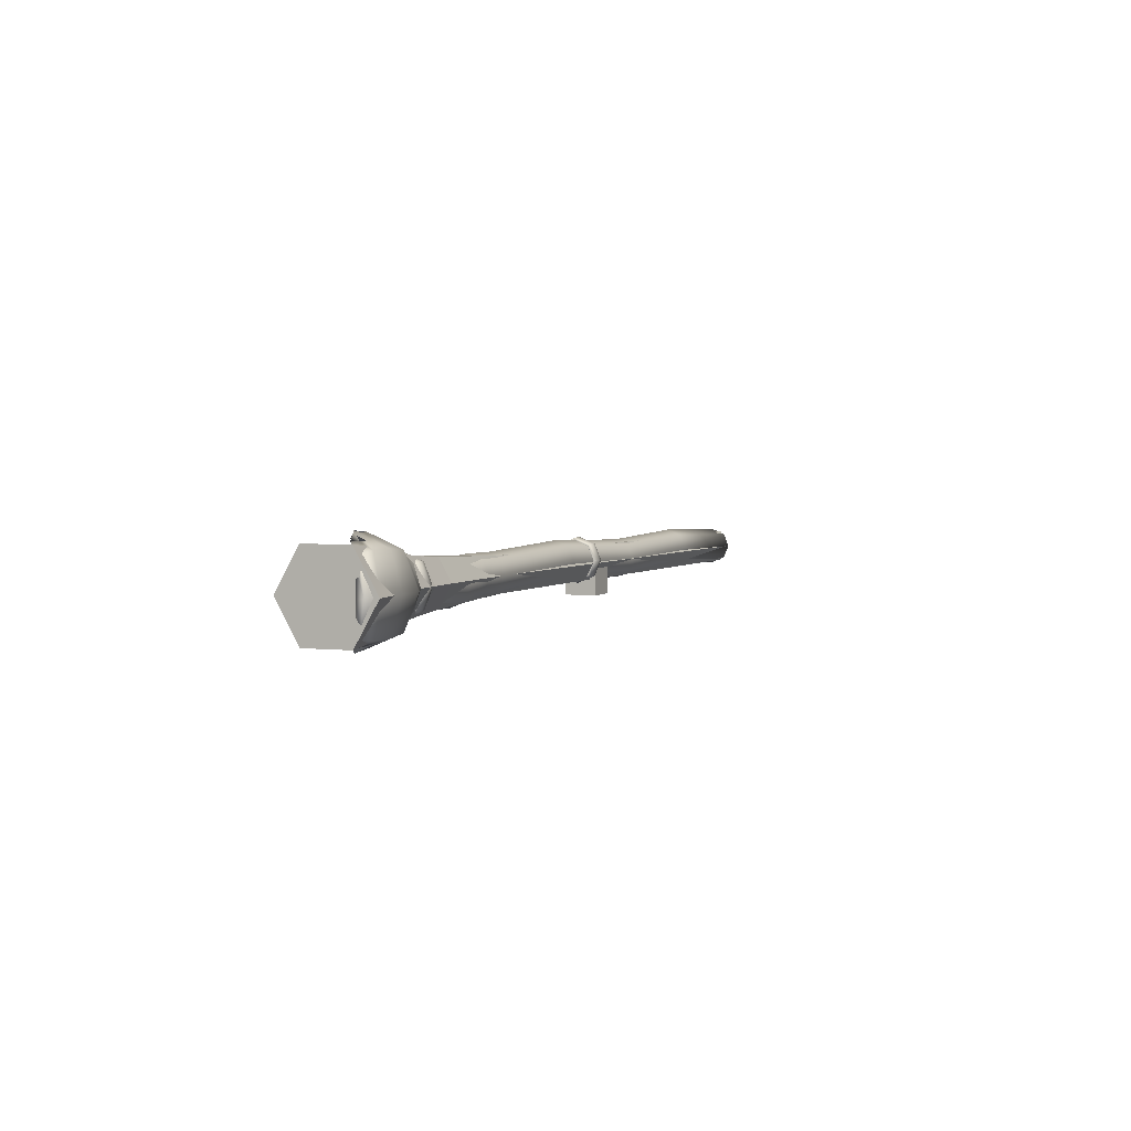
<metadata>
{"format":"obj","ext":"obj","renderer":"f3d","projection":"perspective","resolution":1024,"background":"white","views":[{"elev":3.1,"azim":112.5,"up":"+Z"}]}
</metadata>
<code>
g hand_atch
v -0.4691 -0.07461 0.000671
v -0.3691 -0.07461 0.000671
v -0.3691 0.02539 0.000671
v -0.4691 0.02539 0.000671
v -0.3691 -0.07461 -0.09933
v -0.3691 0.02539 -0.09933
v -0.4691 -0.07461 -0.09933
v -0.4691 0.02539 -0.09933
f 1 2 3 4
f 2 5 6 3
f 5 7 8 6
f 7 1 4 8
f 4 3 6 8
f 7 5 2 1
g hand_atch_y
v -0.4691 -0.07461 0.000671
v -0.3691 -0.07461 0.000671
v -0.3691 0.02539 0.000671
v -0.4691 0.02539 0.000671
v -0.3691 -0.07461 -0.09933
v -0.3691 0.02539 -0.09933
v -0.4691 -0.07461 -0.09933
v -0.4691 0.02539 -0.09933
f 9 10 11 12
f 10 13 14 11
f 13 15 16 14
f 15 9 12 16
f 12 11 14 16
f 15 13 10 9
g pivot
v -0.1889 -0.04961 0.025
v -0.1389 -0.04961 0.025
v -0.1389 0.000394 0.025
v -0.1889 0.000394 0.025
v -0.1389 -0.04961 -0.025
v -0.1389 0.000394 -0.025
v -0.1889 -0.04961 -0.025
v -0.1889 0.000394 -0.025
f 17 18 19 20
f 18 21 22 19
f 21 23 24 22
f 23 17 20 24
f 20 19 22 24
f 23 21 18 17
g staff_coll
v -1.169 -0.08422 -0
v -1.669 -0.08422 -0
v -1.669 -0.05441 -0.05162
v -1.169 -0.05441 -0.05162
v -1.669 0.005199 -0.05162
v -1.169 0.005199 -0.05162
v -1.669 0.035 0
v -1.169 0.035 0
v -1.669 0.005199 0.05162
v -1.169 0.005199 0.05162
v -1.669 -0.05441 0.05162
v -1.169 -0.05441 0.05162
v 1.055 -0.06794 0.1051
v 1.055 -0.1286 -0
v 1.231 -0.143 -0
v 1.231 -0.07336 0.1206
v 1.231 -0.07336 -0.1206
v 1.231 0.06593 -0.1206
v 1.231 0.1356 0
v 1.231 0.06593 0.1206
v 1.055 0.05344 0.1051
v 1.055 0.1141 0
v 1.055 0.05344 -0.1051
v 1.055 -0.06794 -0.1051
v 0.6881 -0.1029 -0
v 0.6881 -0.06373 -0.06777
v 0.7961 -0.06736 -0.07405
v 0.7961 -0.1101 -0
v 0.913 -0.07346 -0.08461
v 0.913 -0.1223 -0
v 0.6881 0.01452 -0.06777
v 0.7961 0.01815 -0.07405
v 0.913 0.02424 -0.08461
v 0.6881 0.05365 0
v 0.7961 0.06091 0
v 0.913 0.07309 0
v 0.6881 0.01452 0.06777
v 0.7961 0.01815 0.07405
v 0.913 0.02424 0.08461
v 0.6881 -0.06373 0.06777
v 0.7961 -0.06736 0.07405
v 0.913 -0.07346 0.08461
v 0.3158 0.005666 0.05243
v 0.3158 -0.05488 0.05243
v -0.1691 0.005199 0.05162
v -0.1691 -0.05441 0.05162
v -0.669 0.005199 0.05162
v -0.669 -0.05441 0.05162
v 0.3158 -0.08515 -0
v -0.1691 -0.08422 -0
v -0.669 -0.08422 -0
v 0.3158 0.03594 0
v -0.1691 0.035 0
v -0.669 0.035 0
v 0.3158 0.005666 -0.05243
v -0.1691 0.005199 -0.05162
v -0.669 0.005199 -0.05162
v 0.3158 -0.05488 -0.05243
v -0.1691 -0.05441 -0.05162
v -0.669 -0.05441 -0.05162
f 25 26 27 28
f 28 27 29 30
f 30 29 31 32
f 32 31 33 34
f 27 26 35 33 31 29
f 36 35 26 25
f 34 33 35 36
f 37 38 39 40
f 39 41 42 43 44 40
f 45 37 40 44
f 46 45 44 43
f 47 46 43 42
f 48 47 42 41
f 38 48 41 39
f 49 50 51 52
f 52 51 53 54
f 54 53 48 38
f 50 55 56 51
f 51 56 57 53
f 53 57 47 48
f 55 58 59 56
f 56 59 60 57
f 57 60 46 47
f 58 61 62 59
f 59 62 63 60
f 60 63 45 46
f 61 64 65 62
f 62 65 66 63
f 63 66 37 45
f 64 49 52 65
f 65 52 54 66
f 66 54 38 37
f 61 67 68 64
f 67 69 70 68
f 69 71 72 70
f 71 34 36 72
f 64 68 73 49
f 68 70 74 73
f 70 72 75 74
f 72 36 25 75
f 58 76 67 61
f 76 77 69 67
f 77 78 71 69
f 78 32 34 71
f 55 79 76 58
f 79 80 77 76
f 80 81 78 77
f 81 30 32 78
f 50 82 79 55
f 82 83 80 79
f 83 84 81 80
f 84 28 30 81
f 49 73 82 50
f 73 74 83 82
f 74 75 84 83
f 75 25 28 84
g lodeStaff_G
v 1.083 0.03111 -0.05304
v 1.026 0.04952 0
v 1.122 0.0494 0
v 1.178 0.03099 -0.05304
v 1.061 -0.02387 -0.1061
v 1.141 -0.02726 -0.08749
v 1.206 0.002911 0
v 1.168 -0.05534 -0.03445
v 1.094 -0.09401 -0.0689
v 1.004 -0.005465 -0.05304
v 0.9433 -0.07873 -0.05304
v 1.012 -0.08759 -0.08749
v 1.016 -0.1266 -0.03445
v 0.9653 -0.02375 -0
v 0.9433 -0.07873 0.05304
v 0.9473 -0.1178 -0
v 1.016 -0.1266 0.03445
v 1.004 -0.005465 0.05304
v 1.061 -0.02387 0.1061
v 1.012 -0.08759 0.08749
v 1.094 -0.09401 0.0689
v 1.083 0.03111 0.05304
v 1.178 0.03099 0.05304
v 1.141 -0.02726 0.08749
v 1.168 -0.05534 0.03445
v 1.095 -0.0975 -0
v 0.8247 -0.02461 0.07142
v 0.8682 -0.02461 0.08445
v 0.8682 0.03511 0.05971
v 0.8247 0.0259 0.0505
v 0.998 -0.02461 0.1416
v 1.024 -0.02461 0.1442
v 1.041 -0.01133 0.1404
v 1.07 -0.01828 0.1461
v 1.073 0.08056 0.1052
v 0.998 0.0755 0.1001
v 1.082 5.5e-05 0.1385
v 1.098 -0.005636 0.1409
v 1.108 0.0361 0.1236
v 1.143 0.03673 0.1234
v 1.16 0.08063 0.1052
v 1.159 0.02345 0.1247
v 1.198 0.04242 0.1109
v 1.212 0.07342 0.09802
v 0.8682 0.05984 0
v 0.8247 0.04681 0
v 0.9277 0.0512 0.07581
v 0.9277 0.0826 0
v 0.998 0.117 0
v 1.096 0.1241 0
v 1.198 0.1242 0
v 1.266 0.114 0
v 0.8682 0.03511 -0.05971
v 0.8247 0.0259 -0.0505
v 0.9277 0.0512 -0.07581
v 0.998 0.0755 -0.1001
v 1.073 0.08056 -0.1052
v 1.16 0.08063 -0.1052
v 1.212 0.07342 -0.09802
v 0.8682 -0.02461 -0.08445
v 0.8247 -0.02461 -0.07142
v 0.9277 -0.02461 -0.1072
v 0.998 -0.02461 -0.1416
v 0.8682 -0.08432 -0.05971
v 0.8247 -0.07511 -0.0505
v 0.8682 -0.1091 -0
v 0.8247 -0.09602 -0
v 0.8682 -0.08432 0.05971
v 0.8247 -0.07511 0.0505
v 0.8775 -0.09859 0.03391
v 0.894 -0.1005 0.04452
v 0.9153 -0.09706 0.07245
v 0.9277 -0.02461 0.1072
v 0.9277 -0.0695 0.08861
v 0.9503 -0.08784 0.09205
v 0.9635 -0.06318 0.1088
v 0.998 -0.05306 0.1298
v 0.9277 -0.0695 -0.08861
v 0.9153 -0.09706 -0.07245
v 1.143 0.03673 -0.1234
v 1.108 0.0361 -0.1236
v 1.098 -0.005636 -0.1409
v 1.082 5.5e-05 -0.1385
v 1.07 -0.01828 -0.1461
v 0.998 -0.05306 -0.1298
v 0.9635 -0.06318 -0.1088
v 0.9503 -0.08784 -0.09205
v 1.041 -0.01133 -0.1404
v 1.024 -0.02461 -0.1442
v 1.198 0.04242 -0.1109
v 1.159 0.02345 -0.1247
v 0.894 -0.1005 -0.04452
v 0.8775 -0.09859 -0.03392
v 1.192 0.03557 0.09055
v 1.205 0.05661 0.08173
v 1.259 0.09019 0
v 1.205 0.05661 -0.08173
v 1.192 0.03557 -0.09055
v 0.9287 -0.0842 0.05507
v 0.9404 -0.06198 0.07046
v 1.01 -0.04514 0.1107
v 1.028 -0.02885 0.1197
v 1.028 -0.02885 -0.1197
v 1.01 -0.04514 -0.1107
v 0.9404 -0.06198 -0.07046
v 0.9287 -0.0842 -0.05507
v 1.139 0.02902 -0.1028
v 1.108 0.02768 -0.1033
v 1.098 -0.01406 -0.1206
v 1.082 -0.008368 -0.1182
v 1.072 -0.02671 -0.1258
v 0.9776 -0.05589 -0.09115
v 0.9644 -0.08055 -0.07445
v 1.045 -0.01972 0.1202
v 1.072 -0.02671 0.1258
v 1.153 0.0166 0.1044
v 1.139 0.02902 0.1028
v 0.9776 -0.05589 0.09116
v 0.9644 -0.08055 0.07445
v 1.045 -0.01972 -0.1202
v 1.153 0.0166 -0.1044
v 0.9056 -0.08197 -0.03685
v 0.8892 -0.08007 -0.02625
v 0.8793 -0.08716 -0
v 0.9056 -0.08197 0.03685
v 0.8892 -0.08007 0.02625
v 1.108 0.02768 0.1033
v 1.098 -0.01406 0.1206
v 1.082 -0.008368 0.1182
v 0.6853 0.04527 0
v 0.8309 0.04808 0
v 0.8309 0.02679 -0.0514
v 0.6853 0.0248 -0.04941
v 0.8309 -0.02461 -0.07269
v 0.6853 -0.02461 -0.06988
v 0.8309 -0.076 -0.0514
v 0.6853 -0.07402 -0.04941
v 0.8309 -0.09729 -0
v 0.6853 -0.09448 -0
v 0.8309 -0.076 0.0514
v 0.6853 -0.07402 0.04941
v 0.8309 -0.02461 0.07269
v 0.6853 -0.02461 0.06988
v 0.6853 0.0248 0.04941
v 0.8309 0.02679 0.0514
v -1.669 -0.02461 0.06
v -1.169 -0.02461 0.07491
v -1.169 0.01782 0.05734
v -1.669 0.01782 0.04243
v -0.6691 -0.02525 0.06
v -0.6691 0.01717 0.04243
v -0.1691 -0.02461 0.07607
v -0.1691 0.01782 0.0585
v 0.3188 -0.02461 0.06145
v 0.3188 0.01885 0.04345
v -1.169 0.03539 0.01491
v -1.669 0.03539 0
v -0.6691 0.03475 0
v -0.1691 0.03539 0.01607
v 0.3188 0.03684 0
v -1.669 -0.06703 0.04243
v -1.169 -0.06703 0.05734
v -0.6691 -0.06768 0.04243
v -0.1691 -0.06703 0.0585
v 0.3188 -0.06806 0.04345
v -1.669 -0.08461 -0
v -1.169 -0.08461 0.01491
v -0.6691 -0.08525 -0
v -0.1691 -0.08461 0.01607
v 0.3188 -0.08606 -0
v -1.669 -0.06703 -0.04243
v -1.169 -0.06703 -0.02752
v -0.6691 -0.06768 -0.04243
v -0.1691 -0.06703 -0.02635
v 0.3188 -0.06806 -0.04345
v -1.669 -0.02461 -0.06
v -1.169 -0.02461 -0.04509
v -0.6691 -0.02525 -0.06
v -0.1691 -0.02461 -0.04393
v 0.3188 -0.02461 -0.06145
v -1.669 0.01782 -0.04243
v -1.169 0.01782 -0.02752
v -0.6691 0.01717 -0.04243
v -0.1691 0.01782 -0.02635
v 0.3188 0.01885 -0.04345
v 0.4293 -0.02461 0.06426
v 0.4293 0.02083 0.04544
v 0.5515 -0.02461 0.05765
v 0.5515 0.02282 0.038
v 0.4293 0.03965 0
v 0.5515 0.04246 -0.009421
v 0.4293 -0.07004 0.04544
v 0.5515 -0.07203 0.038
v 0.4293 -0.08886 -0
v 0.5515 -0.09167 -0.009421
v 0.4293 -0.07004 -0.04544
v 0.5515 -0.07203 -0.05684
v 0.4293 -0.02461 -0.06426
v 0.5515 -0.02461 -0.07649
v 0.4293 0.02083 -0.04544
v 0.5515 0.02282 -0.05684
v 0.8355 -0.02461 0.0494
v 0.8355 -0.05953 0.03493
v 0.8355 -0.074 -0
v 0.8355 -0.05953 -0.03493
v 0.8355 -0.02461 -0.0494
v 0.8355 0.01032 -0.03493
v 0.8355 0.02479 0
v 0.8355 0.01032 0.03493
v 0.8804 0.01987 0.04447
v 0.8804 -0.02461 0.06289
v 1.008 0.05924 0.08394
v 1.075 0.06368 0.08838
v 1.008 -0.02462 0.1187
v 1.156 0.06435 0.08796
v 0.8804 0.03829 0
v 0.9424 0.06219 0
v 0.9424 0.03677 0.06138
v 1.008 0.09402 0
v 1.098 0.1004 0
v 1.194 0.1002 0
v 0.8804 0.01987 -0.04447
v 0.9424 0.03677 -0.06138
v 1.008 0.05924 -0.08394
v 1.075 0.06368 -0.08838
v 1.156 0.06435 -0.08796
v 0.8804 -0.02461 -0.06289
v 0.9424 -0.02461 -0.0868
v 1.008 -0.02462 -0.1187
v 0.8804 -0.06908 -0.04447
v 0.8804 -0.06908 0.04447
v 0.9424 -0.02461 0.0868
v -0.3503 -0.02461 -0.06104
v -0.3503 0.02535 -0.04035
v -0.3315 0.02371 -0.03871
v -0.3315 -0.02461 -0.05872
v -0.3237 0.01974 -0.03474
v -0.3237 -0.02461 -0.05311
v -0.3315 0.01577 -0.03077
v -0.3315 -0.02461 -0.04749
v -0.3692 -0.02461 -0.04749
v -0.3692 0.01577 -0.03077
v -0.377 0.01974 -0.03474
v -0.377 -0.02461 -0.05311
v -0.3692 0.02371 -0.03871
v -0.3692 -0.02461 -0.05872
v -0.3503 0.04604 0.009605
v -0.3315 0.04372 0.009605
v -0.3237 0.0381 0.009605
v -0.3315 0.03249 0.009605
v -0.3692 0.03249 0.009605
v -0.377 0.0381 0.009605
v -0.3692 0.04372 0.009605
v -0.3503 0.02535 0.05956
v -0.3315 0.02371 0.05792
v -0.3237 0.01974 0.05395
v -0.3315 0.01577 0.04998
v -0.3692 0.01577 0.04998
v -0.377 0.01974 0.05395
v -0.3692 0.02371 0.05792
v -0.3503 -0.02461 0.08025
v -0.3315 -0.02461 0.07793
v -0.3237 -0.02461 0.07232
v -0.3315 -0.02461 0.0667
v -0.3692 -0.02461 0.0667
v -0.377 -0.02461 0.07232
v -0.3692 -0.02461 0.07793
v -0.3503 -0.07456 0.05956
v -0.3315 -0.07292 0.05792
v -0.3237 -0.06895 0.05395
v -0.3315 -0.06498 0.04998
v -0.3692 -0.06498 0.04998
v -0.377 -0.06895 0.05395
v -0.3692 -0.07292 0.05792
v -0.3503 -0.09526 0.009605
v -0.3315 -0.09293 0.009605
v -0.3237 -0.08732 0.009605
v -0.3315 -0.0817 0.009605
v -0.3692 -0.0817 0.009605
v -0.377 -0.08732 0.009605
v -0.3692 -0.09293 0.009605
v -0.3503 -0.07456 -0.04035
v -0.3315 -0.07292 -0.03871
v -0.3237 -0.06895 -0.03474
v -0.3315 -0.06498 -0.03077
v -0.3692 -0.06498 -0.03077
v -0.377 -0.06895 -0.03474
v -0.3692 -0.07292 -0.03871
v 0.8309 -0.02461 -0.089
v 0.8309 0.03833 -0.06293
v 0.8498 0.03626 -0.06086
v 0.8498 -0.02461 -0.08607
v 0.8576 0.03125 -0.05586
v 0.8576 -0.02461 -0.079
v 0.8498 0.02626 -0.05086
v 0.8498 -0.02461 -0.07193
v 0.8121 -0.02461 -0.07193
v 0.8121 0.02626 -0.05086
v 0.8042 0.03125 -0.05586
v 0.8042 -0.02461 -0.079
v 0.8121 0.03626 -0.06086
v 0.8121 -0.02461 -0.08607
v 0.8309 0.06439 0
v 0.8498 0.06146 0
v 0.8576 0.05439 0
v 0.8498 0.04732 0
v 0.8121 0.04732 0
v 0.8042 0.05439 0
v 0.8121 0.06146 0
v 0.8309 0.03833 0.06293
v 0.8498 0.03626 0.06086
v 0.8576 0.03125 0.05586
v 0.8498 0.02626 0.05086
v 0.8121 0.02626 0.05086
v 0.8042 0.03125 0.05586
v 0.8121 0.03626 0.06086
v 0.8309 -0.02461 0.089
v 0.8498 -0.02461 0.08607
v 0.8576 -0.02461 0.079
v 0.8498 -0.02461 0.07193
v 0.8121 -0.02461 0.07193
v 0.8042 -0.02461 0.079
v 0.8121 -0.02461 0.08607
v 0.8309 -0.08754 0.06293
v 0.8498 -0.08547 0.06086
v 0.8576 -0.08047 0.05586
v 0.8498 -0.07547 0.05086
v 0.8121 -0.07547 0.05086
v 0.8042 -0.08047 0.05586
v 0.8121 -0.08547 0.06086
v 0.8309 -0.1136 -0
v 0.8498 -0.1107 -0
v 0.8576 -0.1036 -0
v 0.8498 -0.09653 -0
v 0.8121 -0.09653 -0
v 0.8042 -0.1036 -0
v 0.8121 -0.1107 -0
v 0.8309 -0.08754 -0.06293
v 0.8498 -0.08547 -0.06086
v 0.8576 -0.08047 -0.05586
v 0.8498 -0.07547 -0.05086
v 0.8121 -0.07547 -0.05086
v 0.8042 -0.08047 -0.05586
v 0.8121 -0.08547 -0.06086
v 1.031 0.05437 0.06299
v 1.061 0.000319 0.109
v 1.053 -0.007342 0.1063
v 1.025 0.05372 0.06145
v 1.022 0.05964 0.06977
v 1.058 -0.01757 0.1207
v 1.161 0.04646 0.0613
v 1.164 0.0441 0.05317
v 1.184 0.04083 0.06036
v 1.089 0.08104 0.03543
v 1.089 0.08345 0.03073
v 1.095 0.09339 0.03488
v 1.094 0.08358 0.02756
v 1.17 0.05085 0.04769
v 1.17 0.05085 -0.04769
v 1.164 0.0441 -0.05317
v 1.184 0.04083 -0.06036
v 1.094 0.08358 -0.02756
v 1.089 0.08345 -0.03073
v 1.095 0.09339 -0.03488
v 1.089 0.08104 -0.03543
v 1.161 0.04646 -0.0613
v 1.061 0.000319 -0.109
v 1.053 -0.007343 -0.1063
v 1.058 -0.01757 -0.1207
v 1.031 0.05437 -0.06299
v 1.025 0.05372 -0.06145
v 1.022 0.05964 -0.06977
v 1.02 0.0493 -0.06299
v 1.042 -0.008464 -0.109
v 0.9433 -0.05461 -0.0613
v 0.9429 -0.05879 -0.05317
v 0.9327 -0.07598 -0.06036
v 0.9631 0.02263 -0.03543
v 0.9611 0.02399 -0.03073
v 0.9497 0.02588 -0.03488
v 1.163 0.0374 0.05152
v 1.056 -0.01246 0.103
v 0.9487 -0.06231 0.05152
v 0.9429 -0.05879 0.05317
v 0.9327 -0.07598 0.06036
v 0.9487 -0.06231 -0.05152
v 1.056 -0.01246 -0.103
v 1.163 0.0374 -0.05152
v 0.9631 0.02263 0.03543
v 0.9433 -0.05461 0.0613
v 0.9611 0.02399 0.03073
v 0.9497 0.02588 0.03488
v 1.042 -0.008464 0.109
v 1.02 0.0493 0.06299
v 0.9577 0.02009 -0.02756
v 0.9339 -0.059 -0.04769
v 0.9339 -0.059 0.04769
v 0.9577 0.02009 0.02756
v 1.024 0.05668 0.05955
v 1.086 0.08549 0.02978
v 1.086 0.08549 -0.02978
v 1.024 0.05668 -0.05955
v 0.9617 0.02787 -0.02978
v 0.9617 0.02787 0.02978
f 85 86 87 88
f 85 88 89
f 89 88 90
f 90 88 91 92
f 90 92 93
f 94 86 85 89
f 94 89 95
f 95 89 96
f 96 89 90 93
f 96 93 97
f 98 86 94 95
f 98 95 99
f 99 95 100
f 100 95 96 97
f 100 97 101
f 102 86 98 99
f 102 99 103
f 103 99 104
f 104 99 100 101
f 104 101 105
f 106 86 102 103
f 106 103 107
f 107 103 108
f 108 103 104 105
f 108 105 109
f 87 86 106 107
f 87 107 88
f 88 107 91
f 91 107 108 109
f 91 109 92
f 92 109 110
f 110 93 92
f 110 97 93
f 110 101 97
f 110 105 101
f 110 109 105
f 111 112 113 114
f 115 116 117 118 119 120
f 118 121 122 123 124 125 119
f 124 126 127 128 125
f 114 113 129 130
f 113 131 132 129
f 131 120 133 132
f 120 119 134 133
f 119 125 135 134
f 125 128 136 135
f 130 129 137 138
f 129 132 139 137
f 132 133 140 139
f 133 134 141 140
f 134 135 142 141
f 135 136 143 142
f 138 137 144 145
f 137 139 146 144
f 139 140 147 146
f 145 144 148 149
f 149 148 150 151
f 151 150 152 153
f 152 150 154 155 156
f 112 157 131 113
f 157 115 120 131
f 153 152 112 111
f 152 156 158 157 112
f 158 159 160 161 115 157
f 161 116 115
f 144 146 162 163 148
f 141 142 164 165 166 167 168
f 146 147 169 170 171 162
f 140 141 168 172 173 147
f 142 143 174 175 164
f 147 173 169
f 148 163 176 177 150
f 128 127 178 179
f 136 128 179 180
f 143 136 180 181
f 174 143 181 182
f 158 156 183 184
f 116 161 185 186
f 169 173 187 188
f 163 162 189 190
f 165 164 191 192
f 166 165 192 193
f 167 166 193 194
f 168 167 194 195
f 170 169 188 196
f 171 170 196 197
f 162 171 197 189
f 118 117 198 199
f 117 116 186 198
f 127 126 200 178
f 126 124 201 200
f 161 160 202 185
f 160 159 203 202
f 159 158 184 203
f 172 168 195 204
f 173 172 204 187
f 175 174 182 205
f 164 175 205 191
f 176 163 190 206
f 177 176 206 207
f 150 177 207 208
f 156 155 209 183
f 155 154 210 209
f 154 150 208 210
f 124 123 211 201
f 123 122 212 211
f 122 121 213 212
f 121 118 199 213
f 214 215 216 217
f 217 216 218 219
f 219 218 220 221
f 221 220 222 223
f 223 222 224 225
f 225 224 226 227
f 228 229 215 214
f 227 226 229 228
f 230 231 232 233
f 231 234 235 232
f 234 236 237 235
f 236 238 239 237
f 233 232 240 241
f 232 235 242 240
f 235 237 243 242
f 237 239 244 243
f 245 246 231 230
f 246 247 234 231
f 247 248 236 234
f 248 249 238 236
f 250 251 246 245
f 251 252 247 246
f 252 253 248 247
f 253 254 249 248
f 255 256 251 250
f 256 257 252 251
f 257 258 253 252
f 258 259 254 253
f 260 261 256 255
f 261 262 257 256
f 262 263 258 257
f 263 264 259 258
f 265 266 261 260
f 266 267 262 261
f 267 268 263 262
f 268 269 264 263
f 241 240 266 265
f 240 242 267 266
f 242 243 268 267
f 243 244 269 268
f 238 270 271 239
f 270 272 273 271
f 272 227 228 273
f 239 271 274 244
f 271 273 275 274
f 273 228 214 275
f 249 276 270 238
f 276 277 272 270
f 277 225 227 272
f 254 278 276 249
f 278 279 277 276
f 279 223 225 277
f 259 280 278 254
f 280 281 279 278
f 281 221 223 279
f 264 282 280 259
f 282 283 281 280
f 283 219 221 281
f 269 284 282 264
f 284 285 283 282
f 285 217 219 283
f 244 274 284 269
f 274 275 285 284
f 275 214 217 285
f 286 287 288 289 290 291 292 293
f 293 294 295 286
f 296 297 199 198 186 298
f 297 299 201 211 212 213 199
f 299 179 178 200 201
f 292 300 294 293
f 300 301 302 294
f 301 303 296 302
f 303 304 297 296
f 304 305 299 297
f 305 180 179 299
f 291 306 300 292
f 306 307 301 300
f 307 308 303 301
f 308 309 304 303
f 309 310 305 304
f 310 181 180 305
f 290 311 306 291
f 311 312 307 306
f 312 313 308 307
f 289 314 311 290
f 288 208 314 289
f 287 315 208 288
f 183 209 210 208 315
f 294 302 316 295
f 302 296 298 316
f 286 295 315 287
f 295 316 184 183 315
f 316 298 185 202 203 184
f 298 186 185
f 314 190 189 312 311
f 195 194 193 192 191 310 309
f 189 197 196 188 313 312
f 313 187 204 195 309 308
f 191 205 182 181 310
f 188 187 313
f 208 207 206 190 314
f 241 265 260 255 250 245 230 233
f 317 318 319 320
f 320 319 321 322
f 322 321 323 324
f 325 326 327 328
f 328 327 329 330
f 317 330 329 318
f 318 331 332 319
f 319 332 333 321
f 321 333 334 323
f 326 335 336 327
f 327 336 337 329
f 329 337 331 318
f 331 338 339 332
f 332 339 340 333
f 333 340 341 334
f 335 342 343 336
f 336 343 344 337
f 337 344 338 331
f 338 345 346 339
f 339 346 347 340
f 340 347 348 341
f 342 349 350 343
f 343 350 351 344
f 344 351 345 338
f 345 352 353 346
f 346 353 354 347
f 347 354 355 348
f 349 356 357 350
f 350 357 358 351
f 351 358 352 345
f 352 359 360 353
f 353 360 361 354
f 354 361 362 355
f 356 363 364 357
f 357 364 365 358
f 358 365 359 352
f 359 366 367 360
f 360 367 368 361
f 361 368 369 362
f 363 370 371 364
f 364 371 372 365
f 365 372 366 359
f 366 317 320 367
f 367 320 322 368
f 368 322 324 369
f 370 325 328 371
f 371 328 330 372
f 372 330 317 366
f 373 374 375 376
f 376 375 377 378
f 378 377 379 380
f 381 382 383 384
f 384 383 385 386
f 373 386 385 374
f 374 387 388 375
f 375 388 389 377
f 377 389 390 379
f 382 391 392 383
f 383 392 393 385
f 385 393 387 374
f 387 394 395 388
f 388 395 396 389
f 389 396 397 390
f 391 398 399 392
f 392 399 400 393
f 393 400 394 387
f 394 401 402 395
f 395 402 403 396
f 396 403 404 397
f 398 405 406 399
f 399 406 407 400
f 400 407 401 394
f 401 408 409 402
f 402 409 410 403
f 403 410 411 404
f 405 412 413 406
f 406 413 414 407
f 407 414 408 401
f 408 415 416 409
f 409 416 417 410
f 410 417 418 411
f 412 419 420 413
f 413 420 421 414
f 414 421 415 408
f 415 422 423 416
f 416 423 424 417
f 417 424 425 418
f 419 426 427 420
f 420 427 428 421
f 421 428 422 415
f 422 373 376 423
f 423 376 378 424
f 424 378 380 425
f 426 381 384 427
f 427 384 386 428
f 428 386 373 422
f 429 430 431 432
f 430 429 433 434
f 430 435 436 431
f 435 430 434 437
f 435 438 439 436
f 438 435 437 440
f 438 429 432 439
f 429 438 440 433
f 441 442 436 439
f 442 441 440 437
f 442 443 444 436
f 443 442 437 445
f 443 446 447 444
f 446 443 445 448
f 446 441 439 447
f 441 446 448 440
f 449 450 444 447
f 450 449 448 445
f 450 451 452 444
f 451 450 445 453
f 451 454 455 452
f 454 451 453 456
f 454 449 447 455
f 449 454 456 448
f 457 458 452 455
f 458 457 456 453
f 458 459 460 452
f 459 458 453 461
f 459 462 463 460
f 462 459 461 464
f 462 457 455 463
f 457 462 464 456
f 465 466 431 436
f 466 465 437 434
f 466 467 468 431
f 467 466 434 469
f 467 470 460 468
f 470 467 469 461
f 470 471 452 460
f 471 470 461 453
f 471 472 444 452
f 472 471 453 445
f 472 465 436 444
f 465 472 445 437
f 473 474 468 475
f 474 473 476 469
f 474 477 431 468
f 477 474 469 434
f 477 478 432 431
f 478 477 434 433
f 478 473 475 432
f 473 478 433 476
f 479 480 460 463
f 480 479 464 461
f 480 481 468 460
f 481 480 461 469
f 481 482 475 468
f 482 481 469 476
f 482 479 463 475
f 479 482 476 464
f 483 484 439 432
f 484 483 433 440
f 484 485 447 439
f 485 484 440 448
f 485 486 455 447
f 486 485 448 456
f 486 487 463 455
f 487 486 456 464
f 487 488 475 463
f 488 487 464 476
f 488 483 432 475
f 483 488 476 433
g hand_atch_x
v -0.4691 -0.07461 0.000671
v -0.3691 -0.07461 0.000671
v -0.3691 0.02539 0.000671
v -0.4691 0.02539 0.000671
v -0.3691 -0.07461 -0.09933
v -0.3691 0.02539 -0.09933
v -0.4691 -0.07461 -0.09933
v -0.4691 0.02539 -0.09933
f 489 490 491 492
f 490 493 494 491
f 493 495 496 494
f 495 489 492 496
f 492 491 494 496
f 495 493 490 489

</code>
